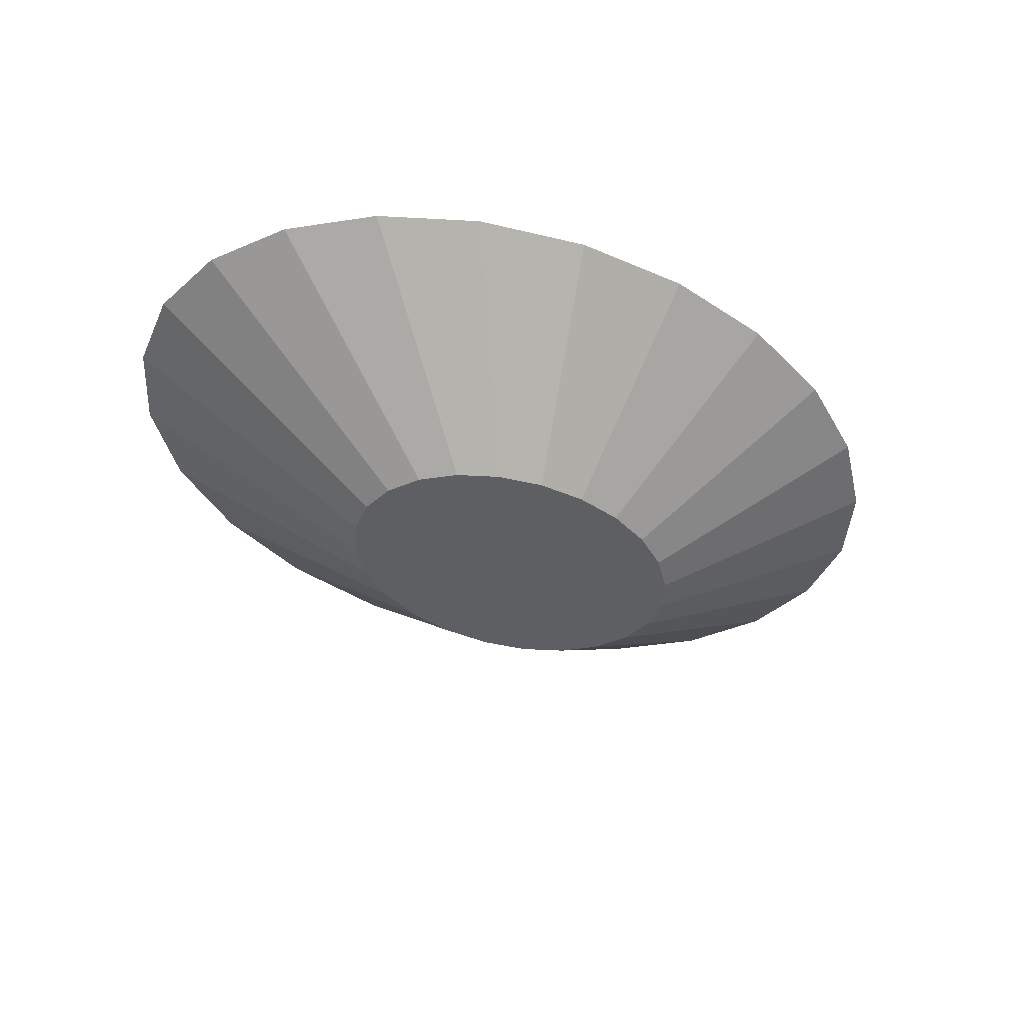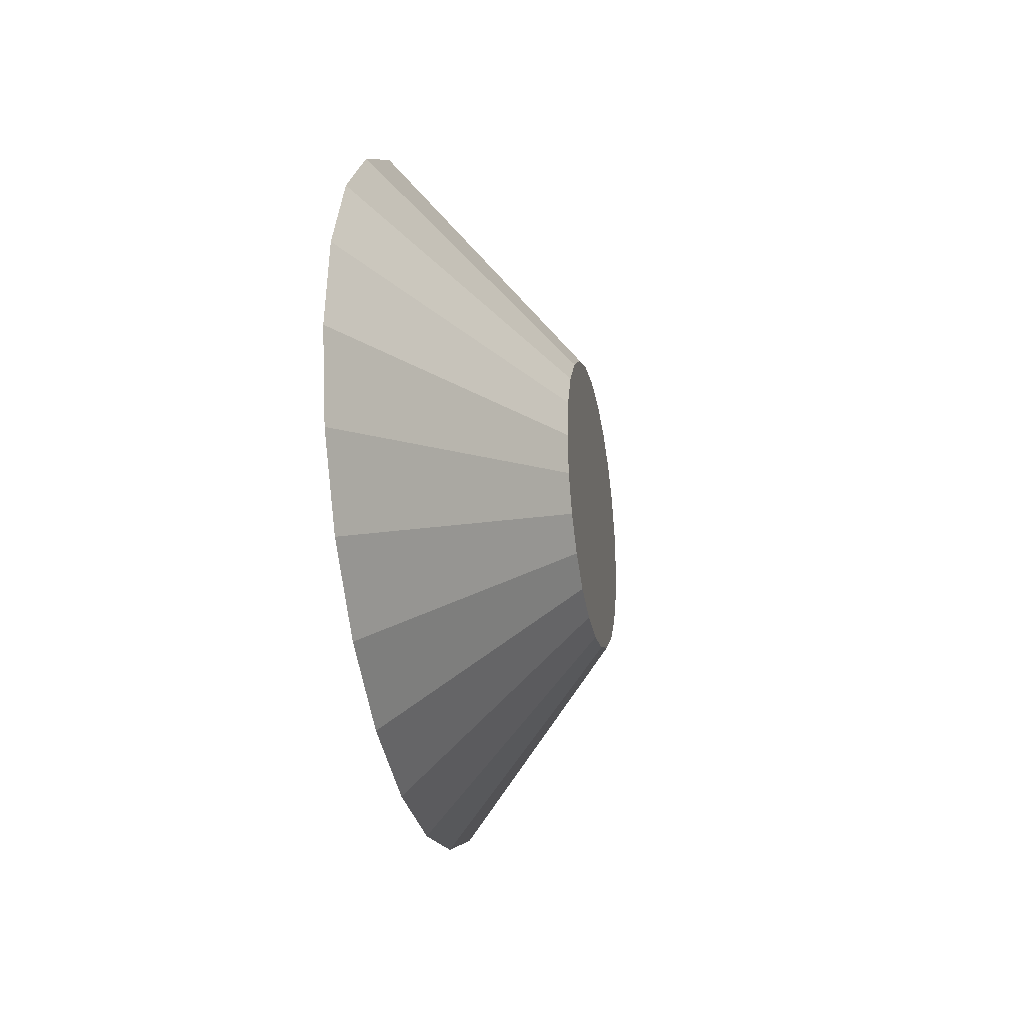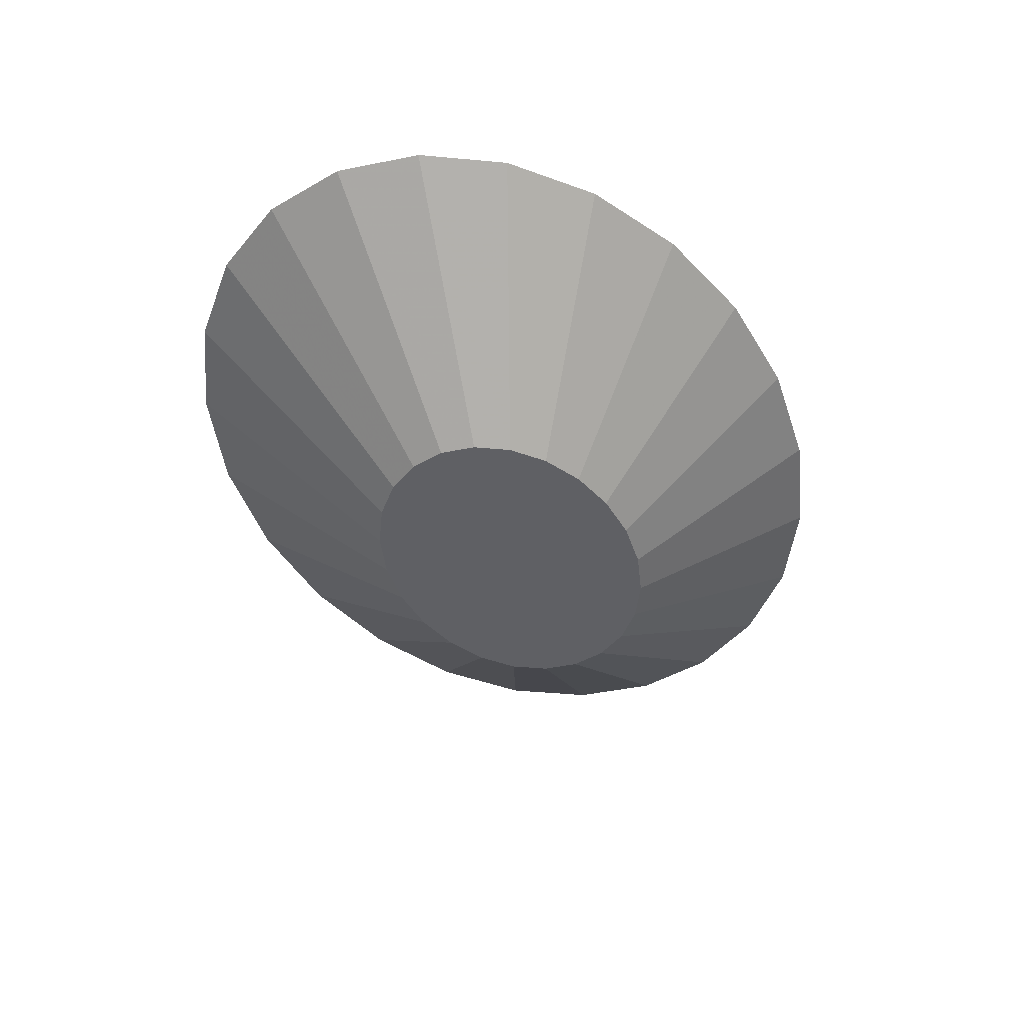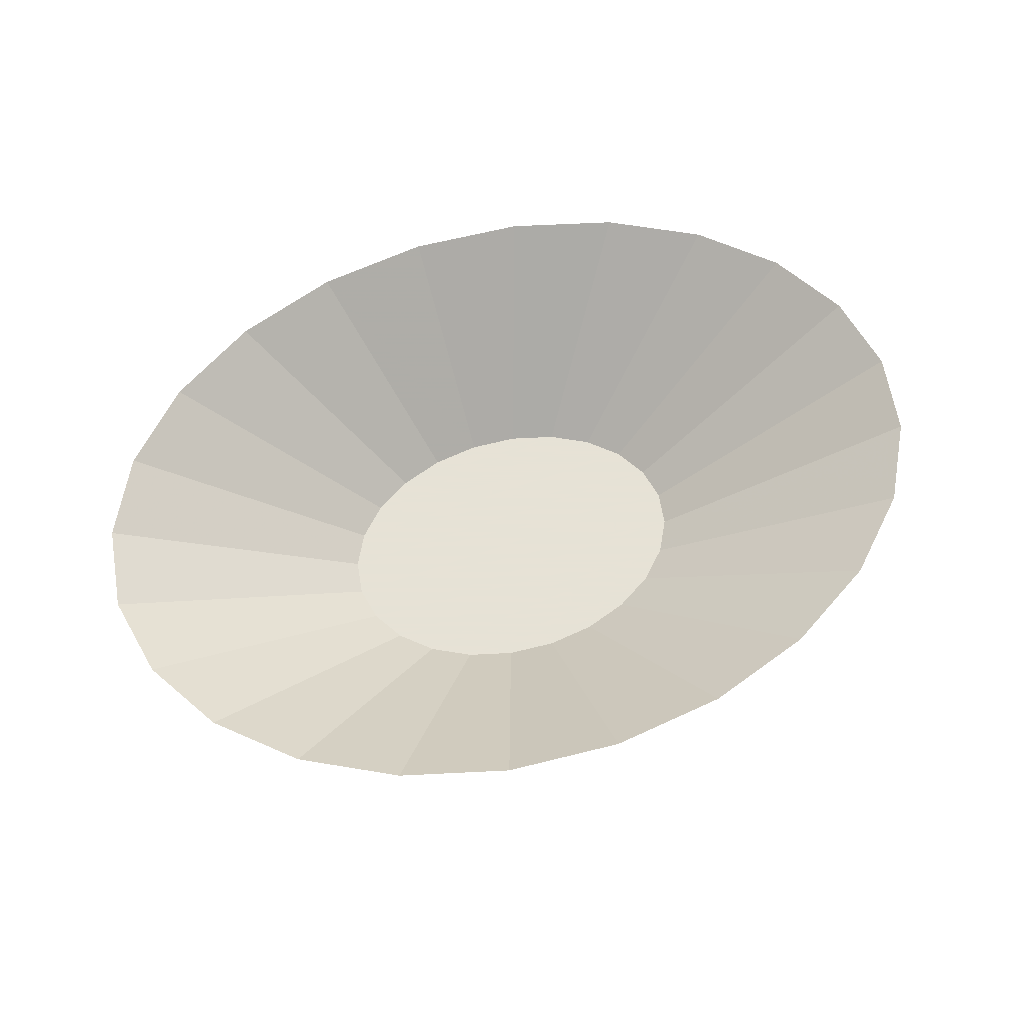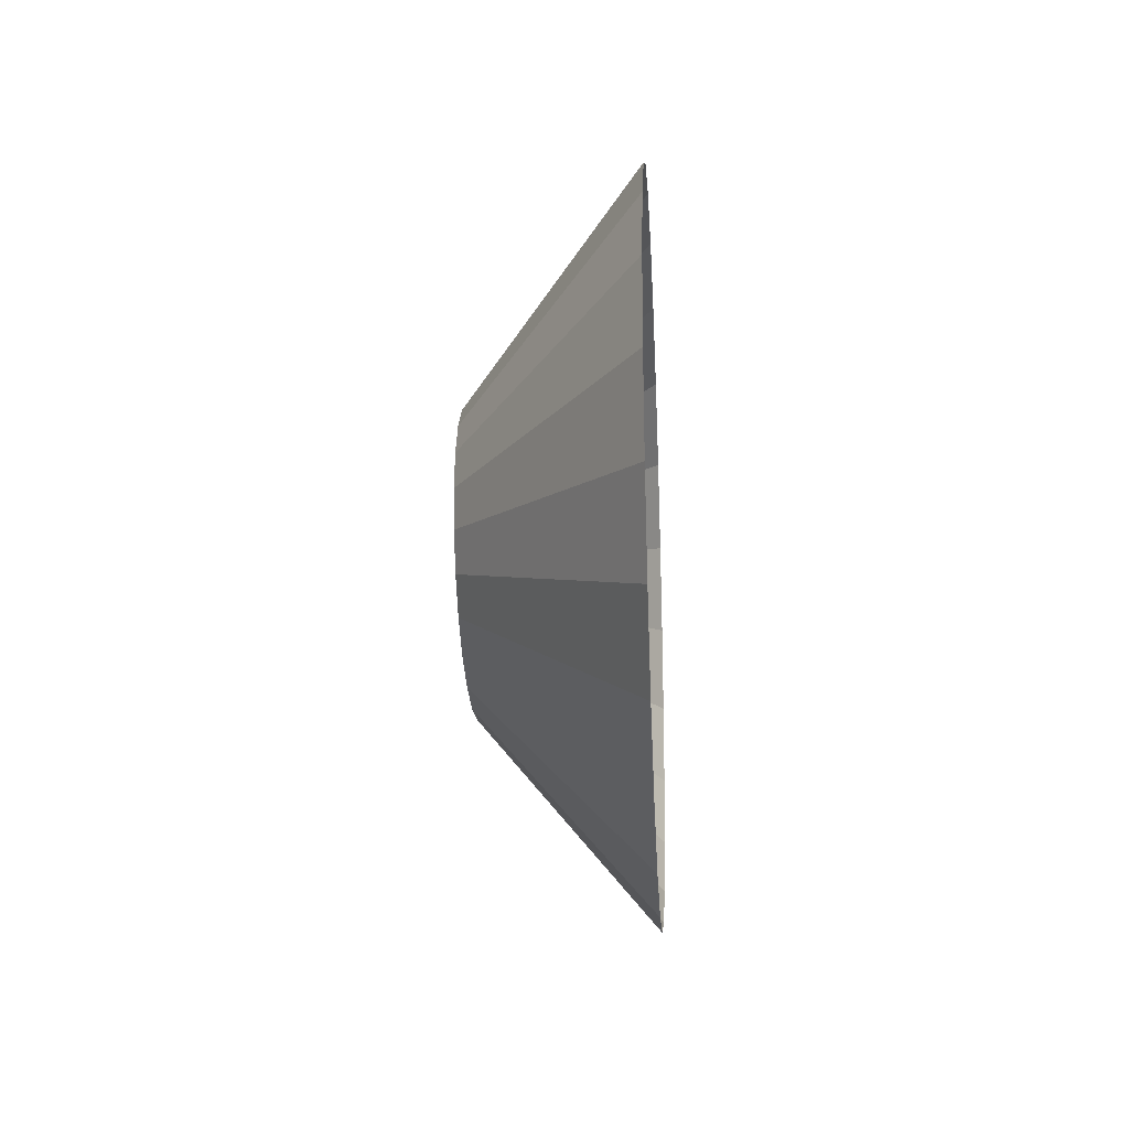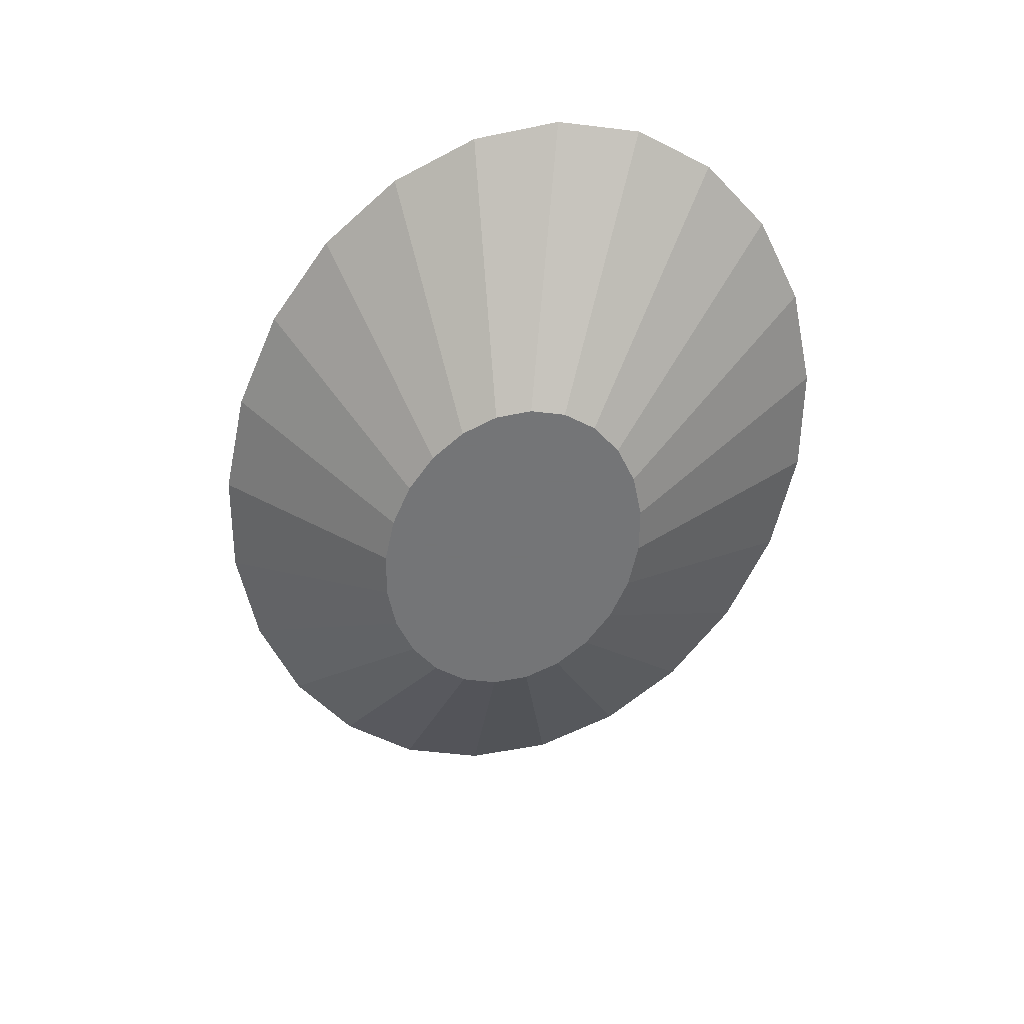
<metadata>
{"format":"obj","ext":"obj","renderer":"f3d","projection":"perspective","resolution":1024,"background":"white","views":[{"elev":-41.4,"azim":-33.1,"up":"+Z"},{"elev":-21.0,"azim":99.4,"up":"+Y"},{"elev":-44.8,"azim":-66.5,"up":"+Z"},{"elev":63.8,"azim":-19.7,"up":"+Z"},{"elev":-20.7,"azim":-86.8,"up":"+Y"},{"elev":-56.4,"azim":-107.4,"up":"+Z"}]}
</metadata>
<code>
v -0.03575 0 -0.01581
v -0.03453 -0.006753 -0.01581
v -0.08581 0 0.01584
v -0.08289 -0.01621 0.01584
v -0.03096 -0.01305 -0.01581
v -0.07432 -0.03131 0.01584
v -0.02528 -0.01845 -0.01581
v -0.06068 -0.04428 0.01584
v -0.01788 -0.0226 -0.01581
v 0.02528 -0.01845 -0.01581
v 0.03096 -0.01305 -0.01581
v 0.03453 -0.006753 -0.01581
v 0.03575 0 -0.01581
v -0.03453 0.006753 -0.01581
v 0.03453 0.006752 -0.01581
v -0.03096 0.01305 -0.01581
v -0.08289 0.01621 0.01584
v -0.07432 0.03131 0.01584
v -0.02528 0.01845 -0.01581
v -0.06068 0.04428 0.01584
v -0.01788 0.02259 -0.01581
v -0.04291 0.05423 0.01584
v -0.009254 0.0252 -0.01581
v -0.02221 0.06049 0.01584
v 0 0.02609 -0.01581
v 0 0.06262 0.01584
v 0.009254 0.0252 -0.01581
v 0.02221 0.06049 0.01584
v 0.04291 0.05423 0.01584
v 0.01788 0.02259 -0.01581
v 0.02528 0.01845 -0.01581
v 0.03096 0.01305 -0.01581
v 0.06068 0.04428 0.01584
v 0.07432 0.03131 0.01584
v 0.08289 0.01621 0.01584
v 0.08581 0 0.01584
v 0.08289 -0.01621 0.01584
v 0.07432 -0.03131 0.01584
v 0.06068 -0.04428 0.01584
v 0.01788 -0.0226 -0.01581
v 0.04291 -0.05423 0.01584
v 0.009253 -0.0252 -0.01581
v 0.02221 -0.06049 0.01584
v 0 -0.06262 0.01584
v 0 -0.02609 -0.01581
v -0.009254 -0.0252 -0.01581
v -0.02221 -0.06049 0.01584
v -0.04291 -0.05423 0.01584
f 1 2 3
f 3 2 1
f 4 3 2
f 2 3 4
f 2 5 4
f 4 5 2
f 6 4 5
f 5 4 6
f 5 7 6
f 6 7 5
f 8 6 7
f 7 6 8
f 7 9 8
f 9 7 10
f 10 7 9
f 10 7 11
f 11 7 10
f 7 5 11
f 11 5 7
f 5 2 11
f 11 2 5
f 11 2 12
f 12 2 11
f 2 1 12
f 12 1 2
f 12 1 13
f 13 1 12
f 1 14 13
f 13 14 1
f 13 14 15
f 15 14 13
f 14 16 15
f 14 17 16
f 16 17 14
f 18 16 17
f 17 16 18
f 16 18 19
f 19 18 16
f 20 19 18
f 18 19 20
f 19 20 21
f 21 20 19
f 22 21 20
f 21 22 23
f 23 22 21
f 24 23 22
f 23 24 25
f 25 24 23
f 26 25 24
f 25 26 27
f 27 26 25
f 28 27 26
f 28 29 27
f 27 29 28
f 30 27 29
f 29 27 30
f 30 23 27
f 21 23 30
f 30 23 21
f 27 23 30
f 25 27 23
f 23 27 25
f 19 21 30
f 30 21 19
f 31 19 30
f 32 19 31
f 16 19 32
f 32 19 16
f 31 19 32
f 30 19 31
f 31 30 33
f 33 30 31
f 29 33 30
f 30 33 29
f 33 34 31
f 31 34 33
f 32 31 34
f 34 31 32
f 34 35 32
f 32 35 34
f 15 32 35
f 35 32 15
f 15 16 32
f 32 16 15
f 15 16 14
f 35 36 15
f 15 36 35
f 13 15 36
f 36 15 13
f 36 37 13
f 13 37 36
f 12 13 37
f 37 13 12
f 12 37 11
f 11 37 12
f 38 11 37
f 37 11 38
f 11 38 10
f 10 38 11
f 39 10 38
f 10 39 40
f 40 39 10
f 41 40 39
f 39 40 41
f 40 41 42
f 42 41 40
f 43 42 41
f 43 44 42
f 42 44 43
f 45 42 44
f 44 42 45
f 45 46 42
f 45 44 46
f 46 44 45
f 47 46 44
f 47 48 46
f 46 48 47
f 9 46 48
f 48 46 9
f 46 9 40
f 40 9 46
f 40 9 10
f 10 9 40
f 42 46 40
f 40 46 42
f 42 46 45
f 48 8 9
f 9 8 48
f 8 9 7
f 44 46 47
f 41 42 43
f 38 10 39
f 26 27 28
f 24 25 26
f 22 23 24
f 20 21 22
f 14 1 17
f 17 1 14
f 3 17 1
f 1 17 3

</code>
